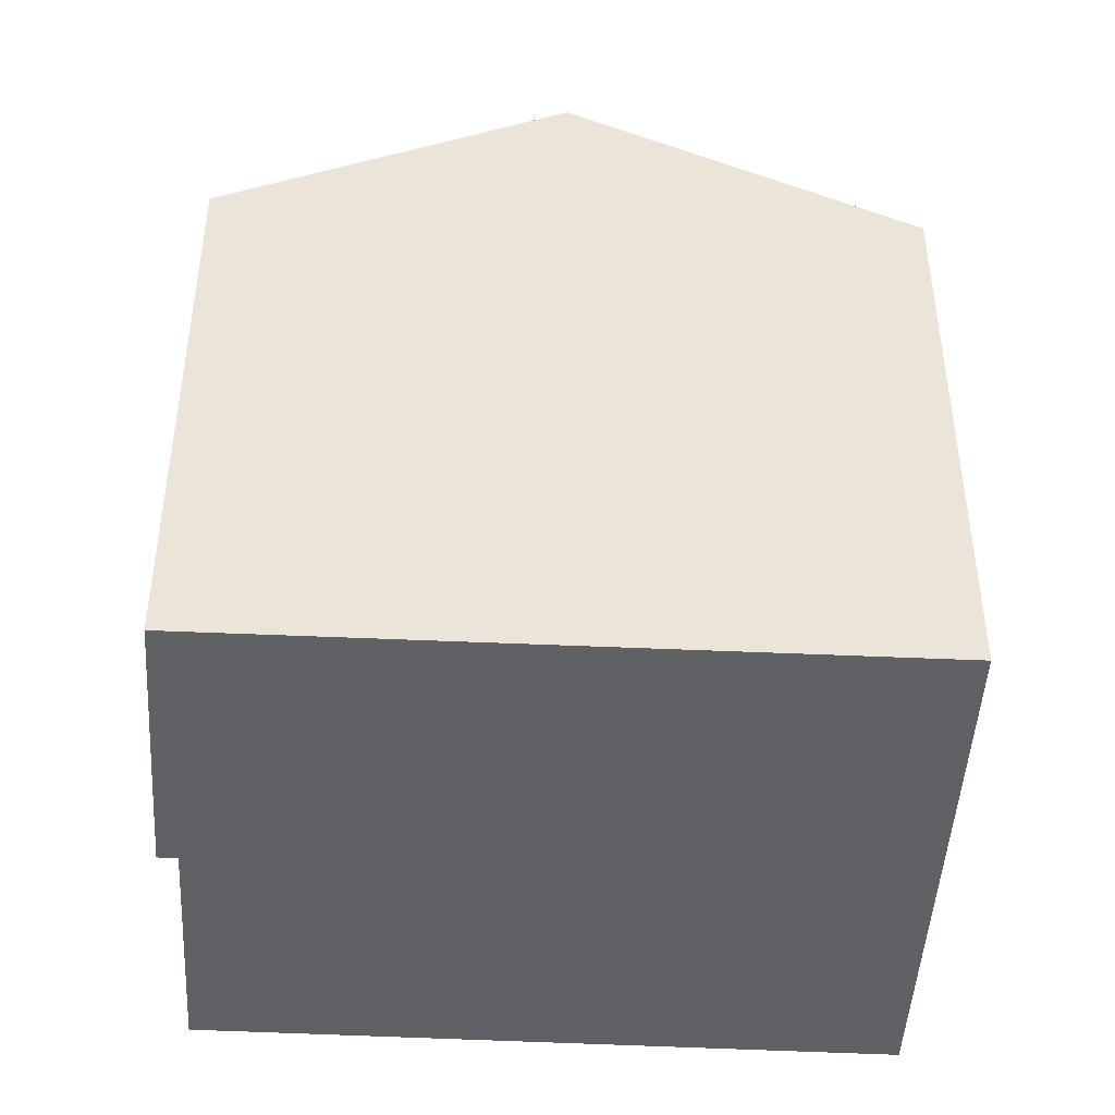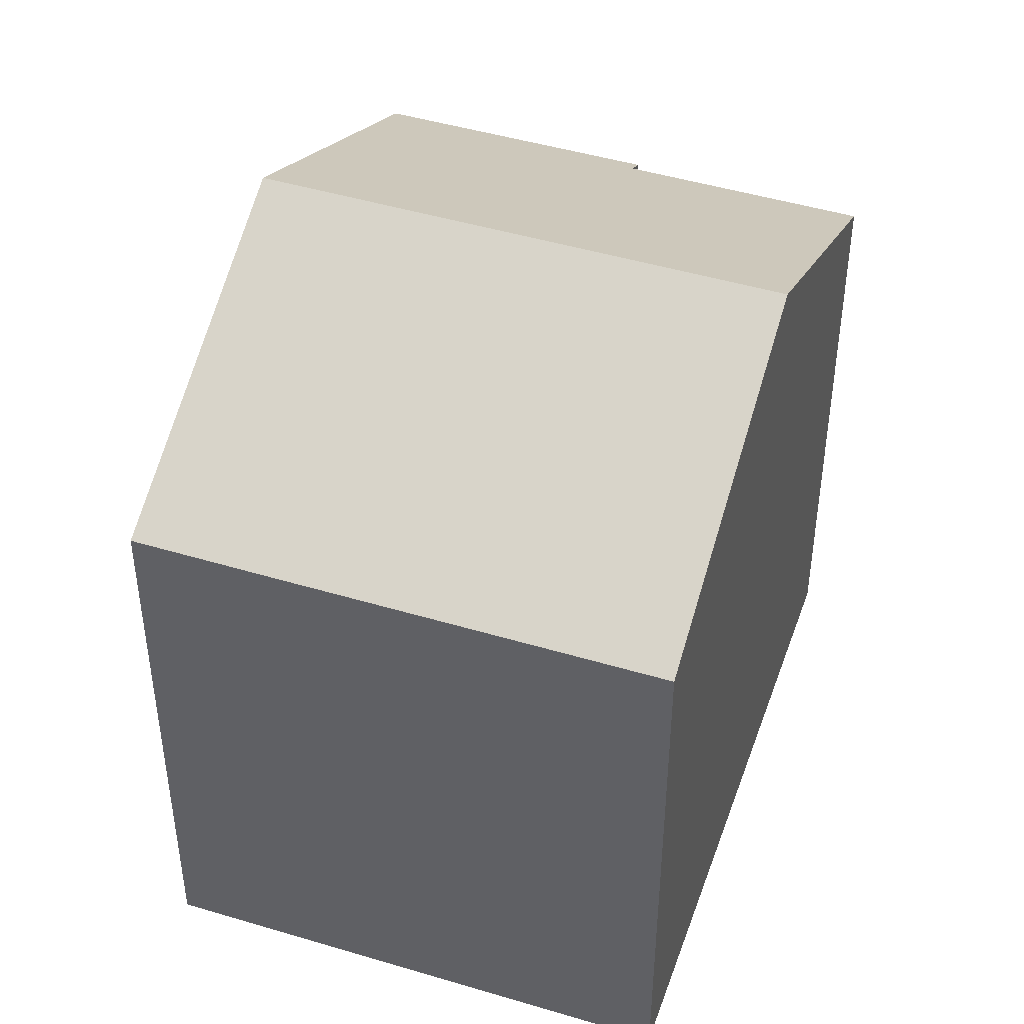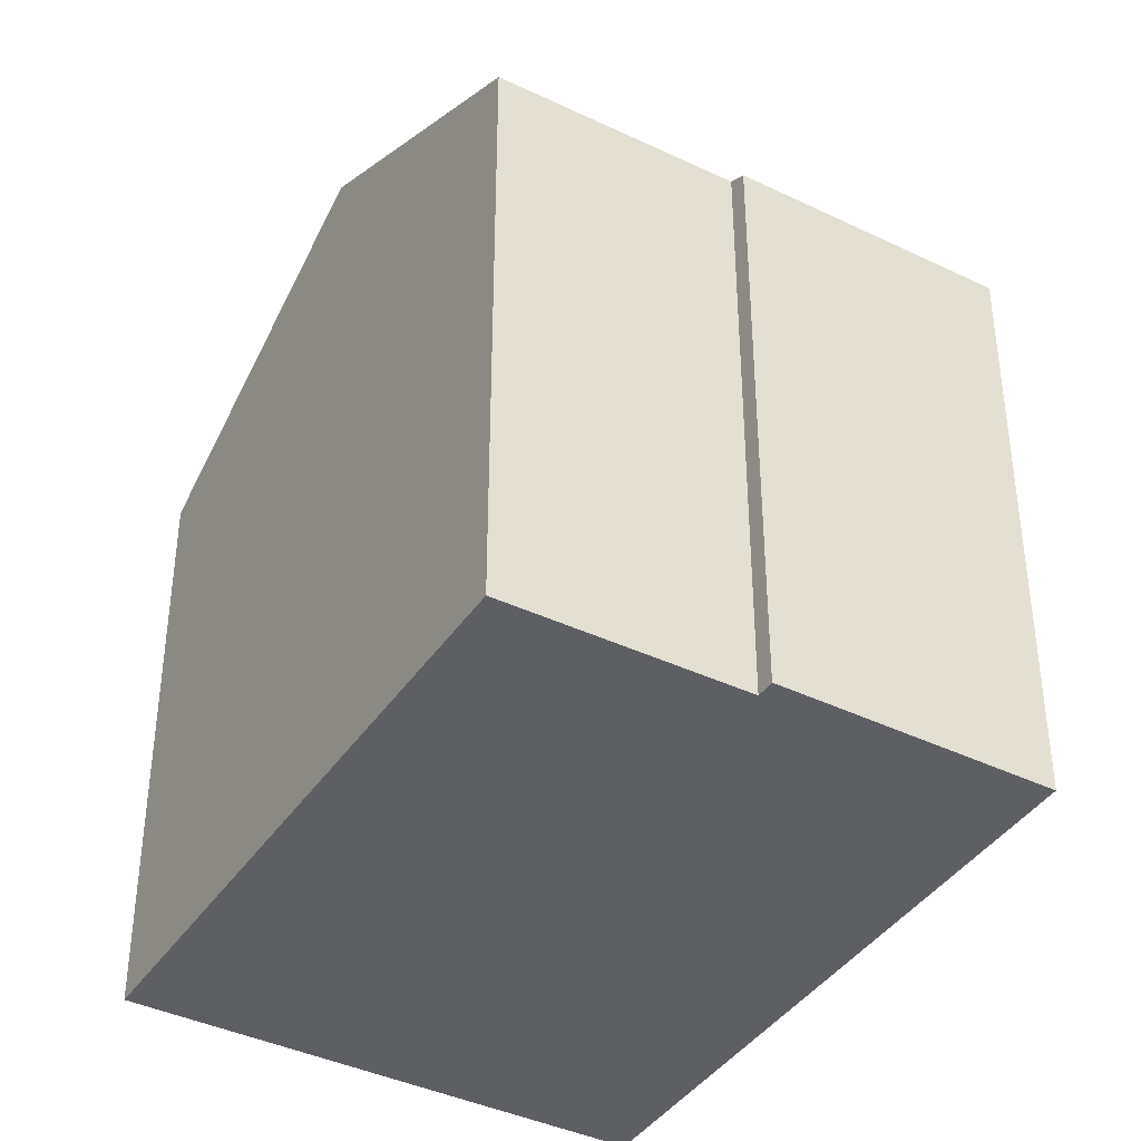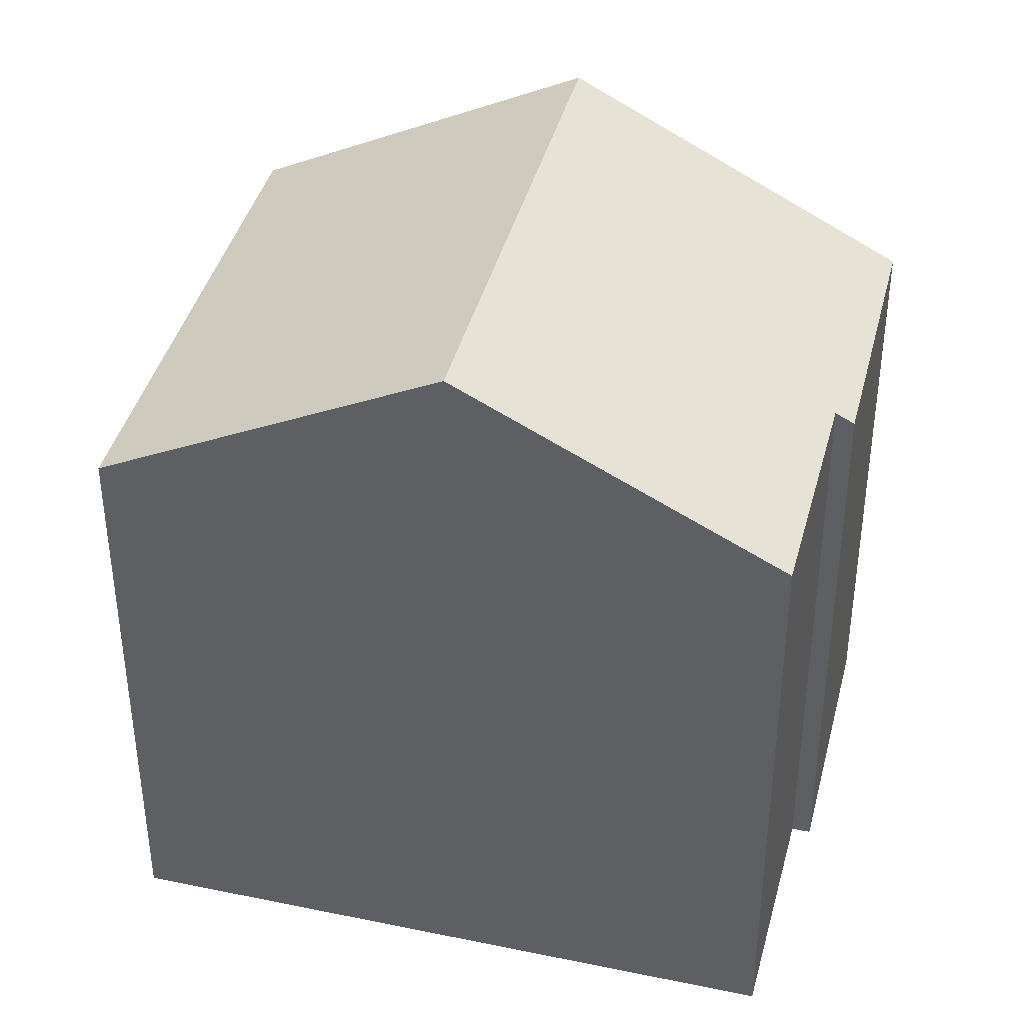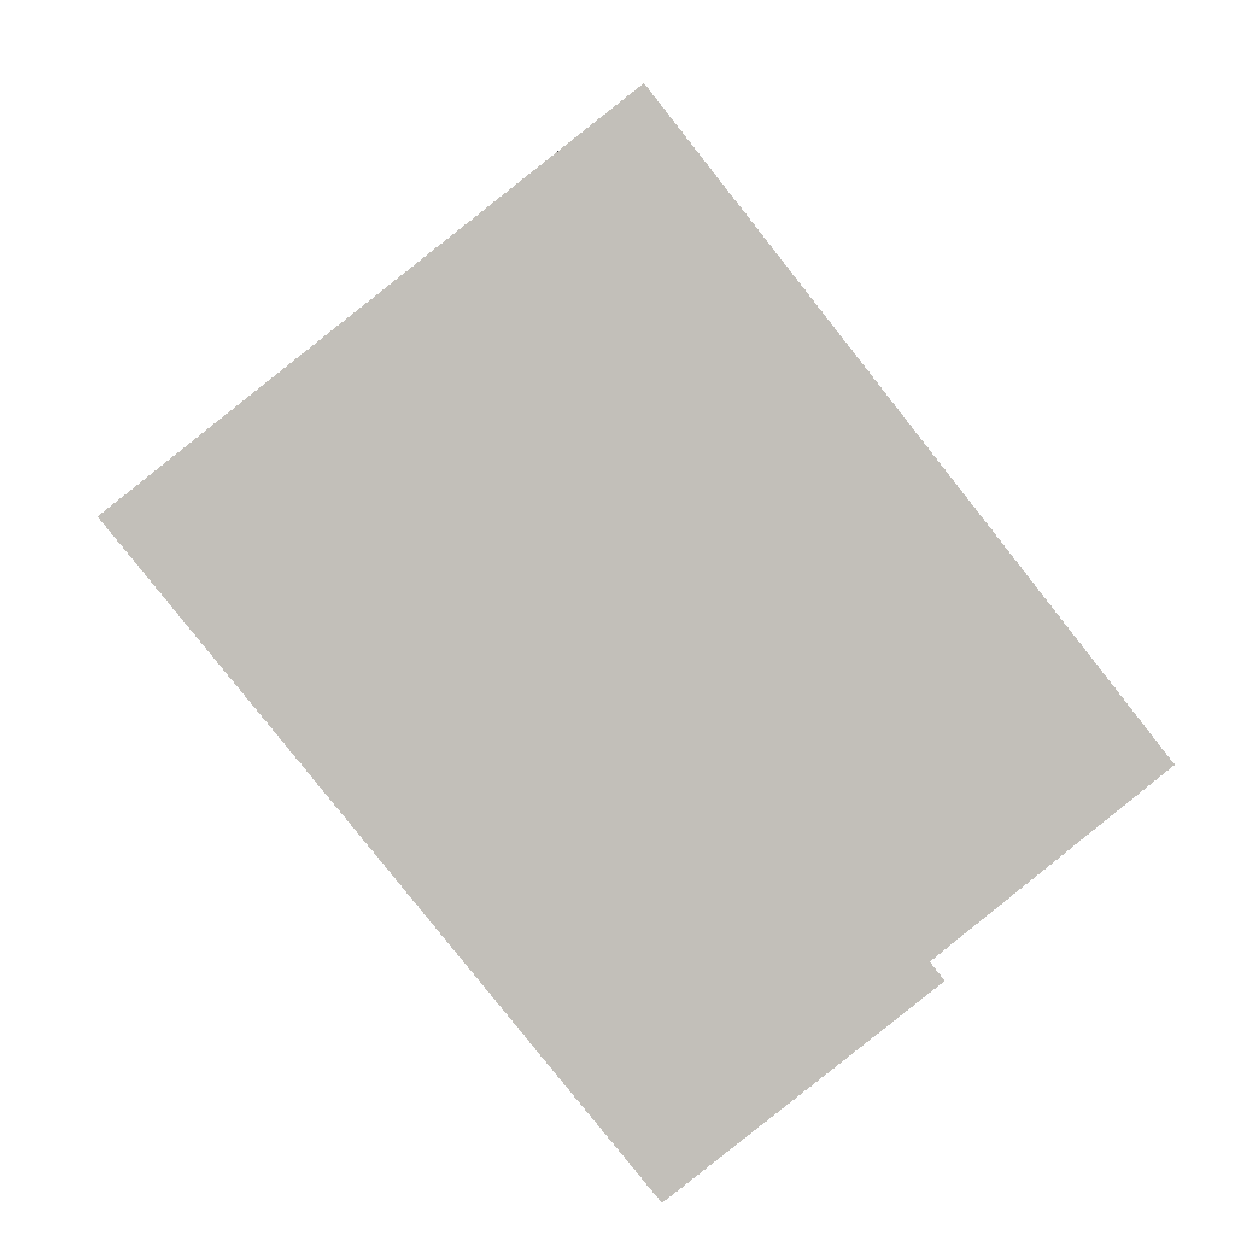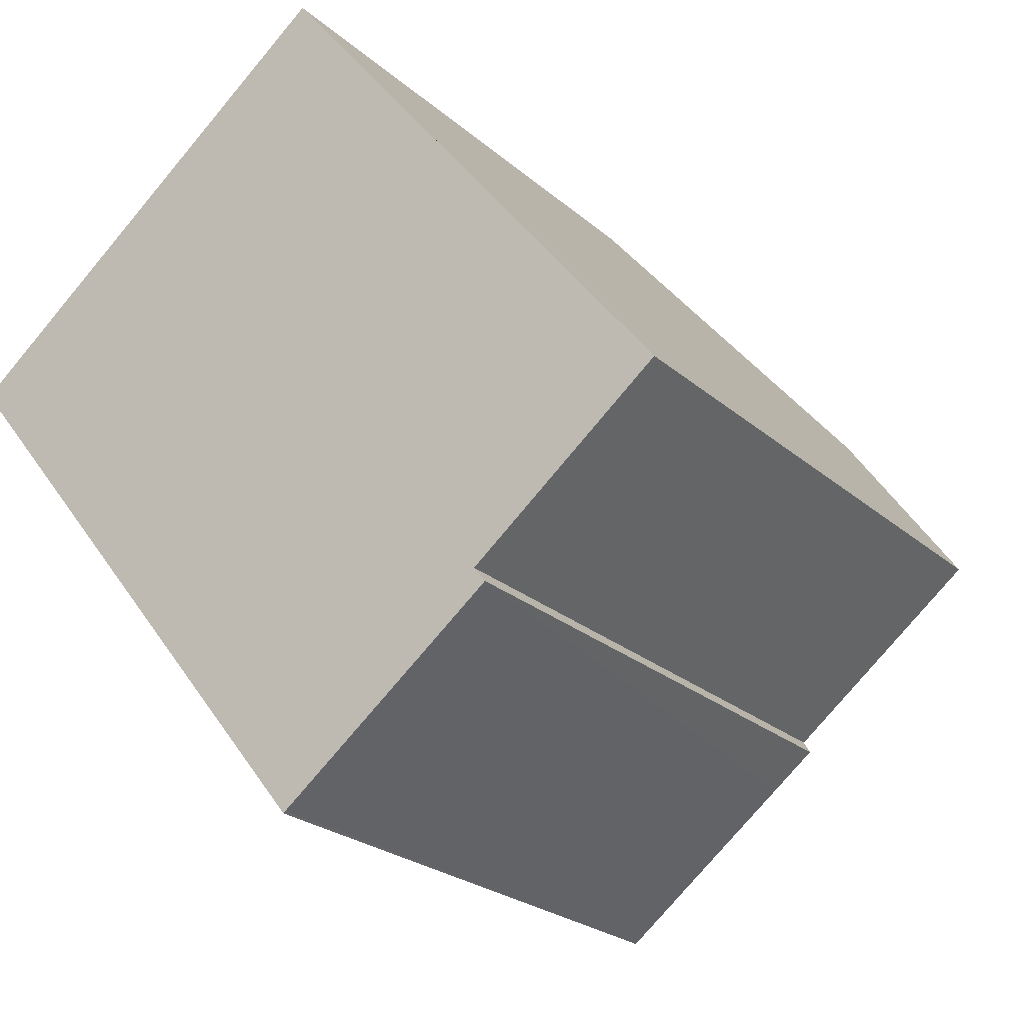
<metadata>
{"format":"obj","ext":"obj","renderer":"f3d","projection":"perspective","resolution":1024,"background":"white","views":[{"elev":-46.7,"azim":-131.7,"up":"+Y"},{"elev":46.3,"azim":-19.4,"up":"+Y"},{"elev":-40.1,"azim":111.0,"up":"+Y"},{"elev":40.7,"azim":65.9,"up":"+Y"},{"elev":3.8,"azim":-2.9,"up":"+Z"},{"elev":-23.5,"azim":35.0,"up":"+Z"}]}
</metadata>
<code>
v  12.77 9.171 -2.993
v  9.835 9.158 -5.347
v  9.686 11.64 0.906
v  6.625 9.02 -8.24
v  3.318 11.64 -4.127
v  9.342 9.012 -6.112
v  10.02 9.011 -5.581
v  1.902 9.009 1.507
v  0 9.011 5.518e-16
v  6.4 9.011 5.059
v  6.625 5.046e-16 -8.24
v  0 0 0
v  3.318 2.527e-16 -4.127
v  6.4 -3.098e-16 5.059
v  1.902 -9.228e-17 1.507
v  12.77 1.833e-16 -2.993
v  9.686 -5.548e-17 0.906
v  9.835 3.274e-16 -5.347
v  10.02 3.417e-16 -5.581
v  6.661 5.027e-16 -8.21
v  9.342 3.743e-16 -6.112
g defaultobject
f 1 2 3
f 3 4 5
f 4 3 6
f 6 3 2
f 6 2 7
f 8 5 9
f 5 8 3
f 3 8 10
f 11 5 4
f 5 11 9
f 9 11 12
f 12 11 13
f 12 8 9
f 8 12 10
f 10 12 14
f 14 12 15
f 14 3 10
f 3 14 1
f 1 14 16
f 16 14 17
f 18 7 2
f 7 18 19
f 16 2 1
f 2 16 18
f 4 20 11
f 19 6 7
f 6 19 4
f 4 19 20
f 20 19 21
f 19 18 21
f 13 15 12
f 15 13 14
f 14 13 11
f 14 11 17
f 17 11 20
f 17 20 21
f 17 21 18
f 17 18 16

</code>
